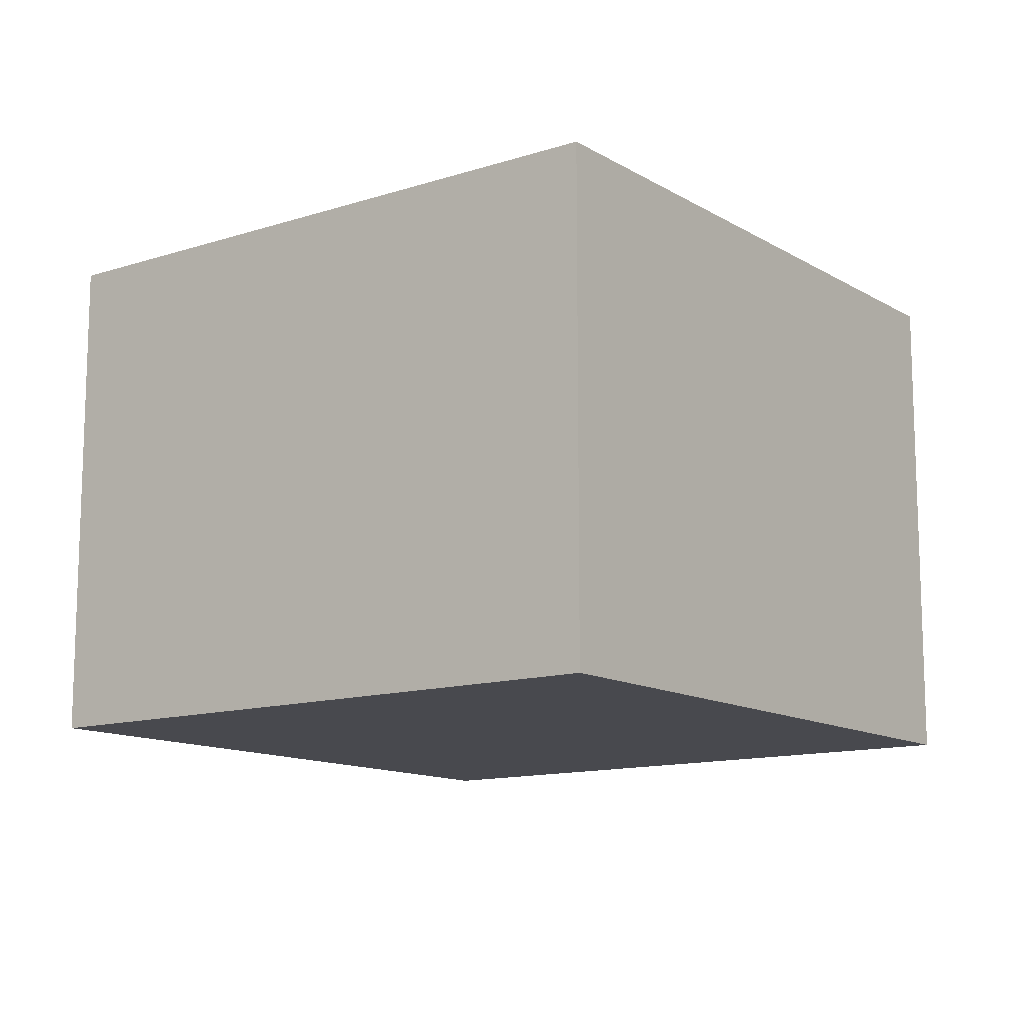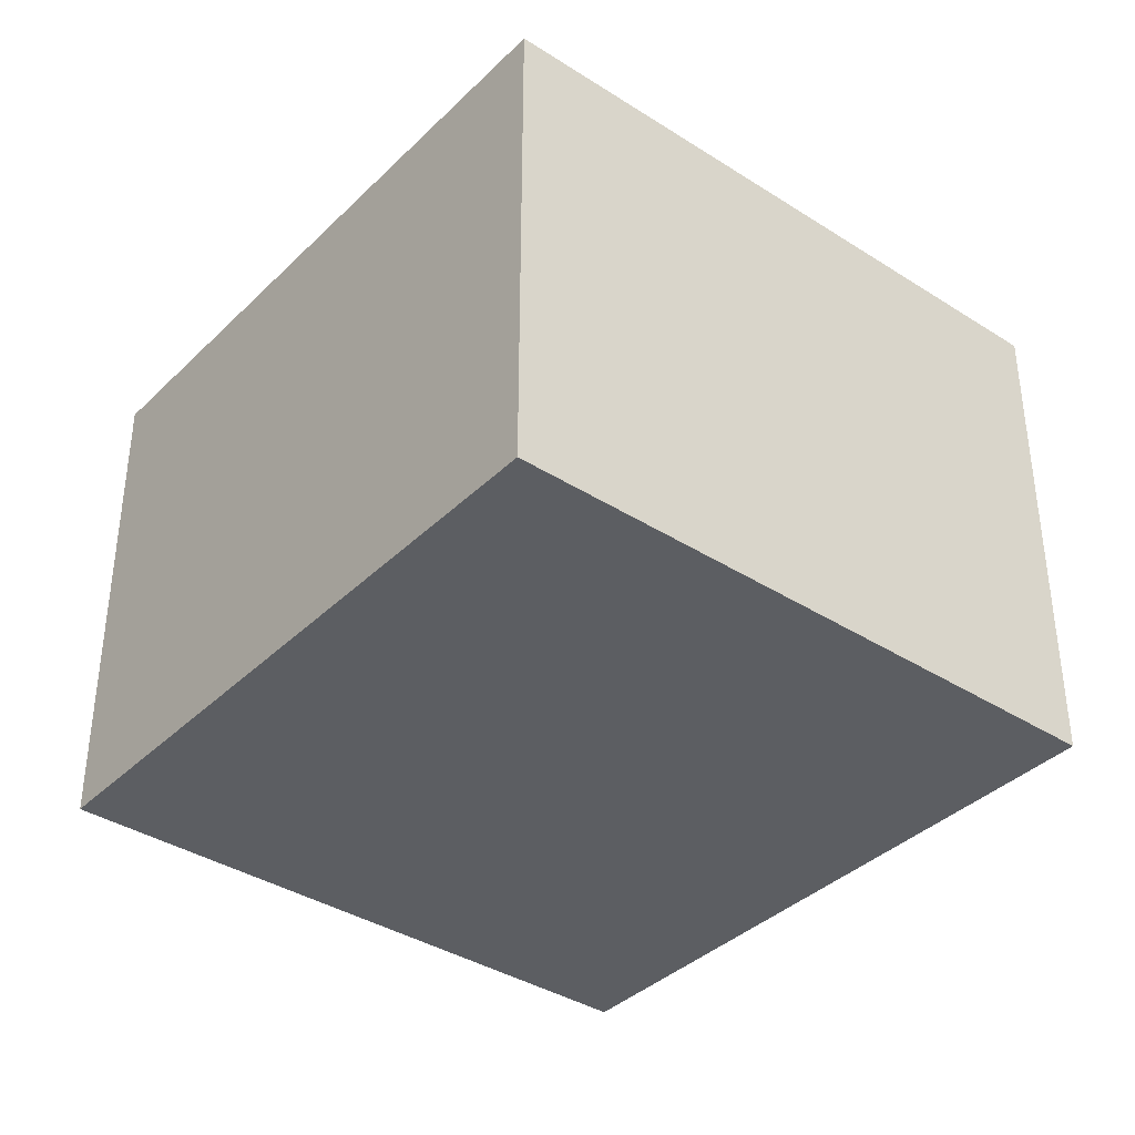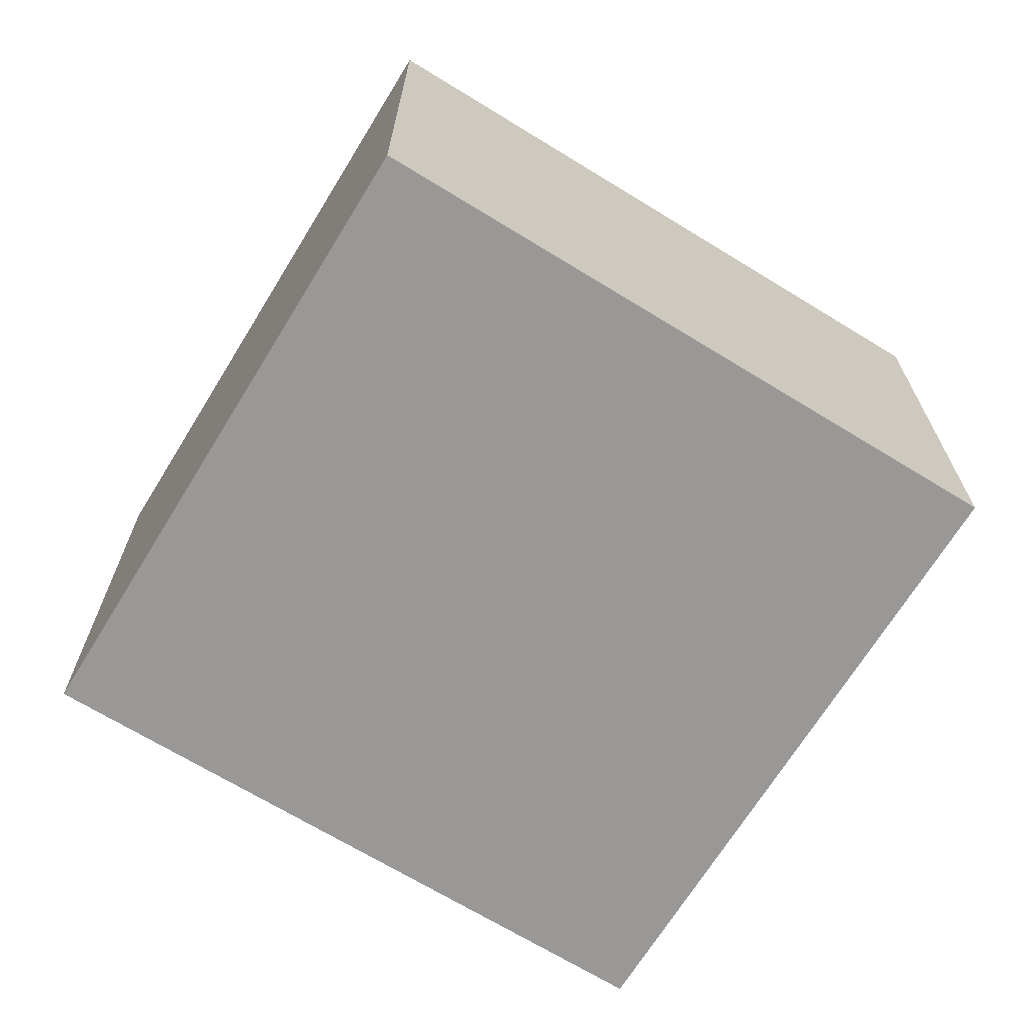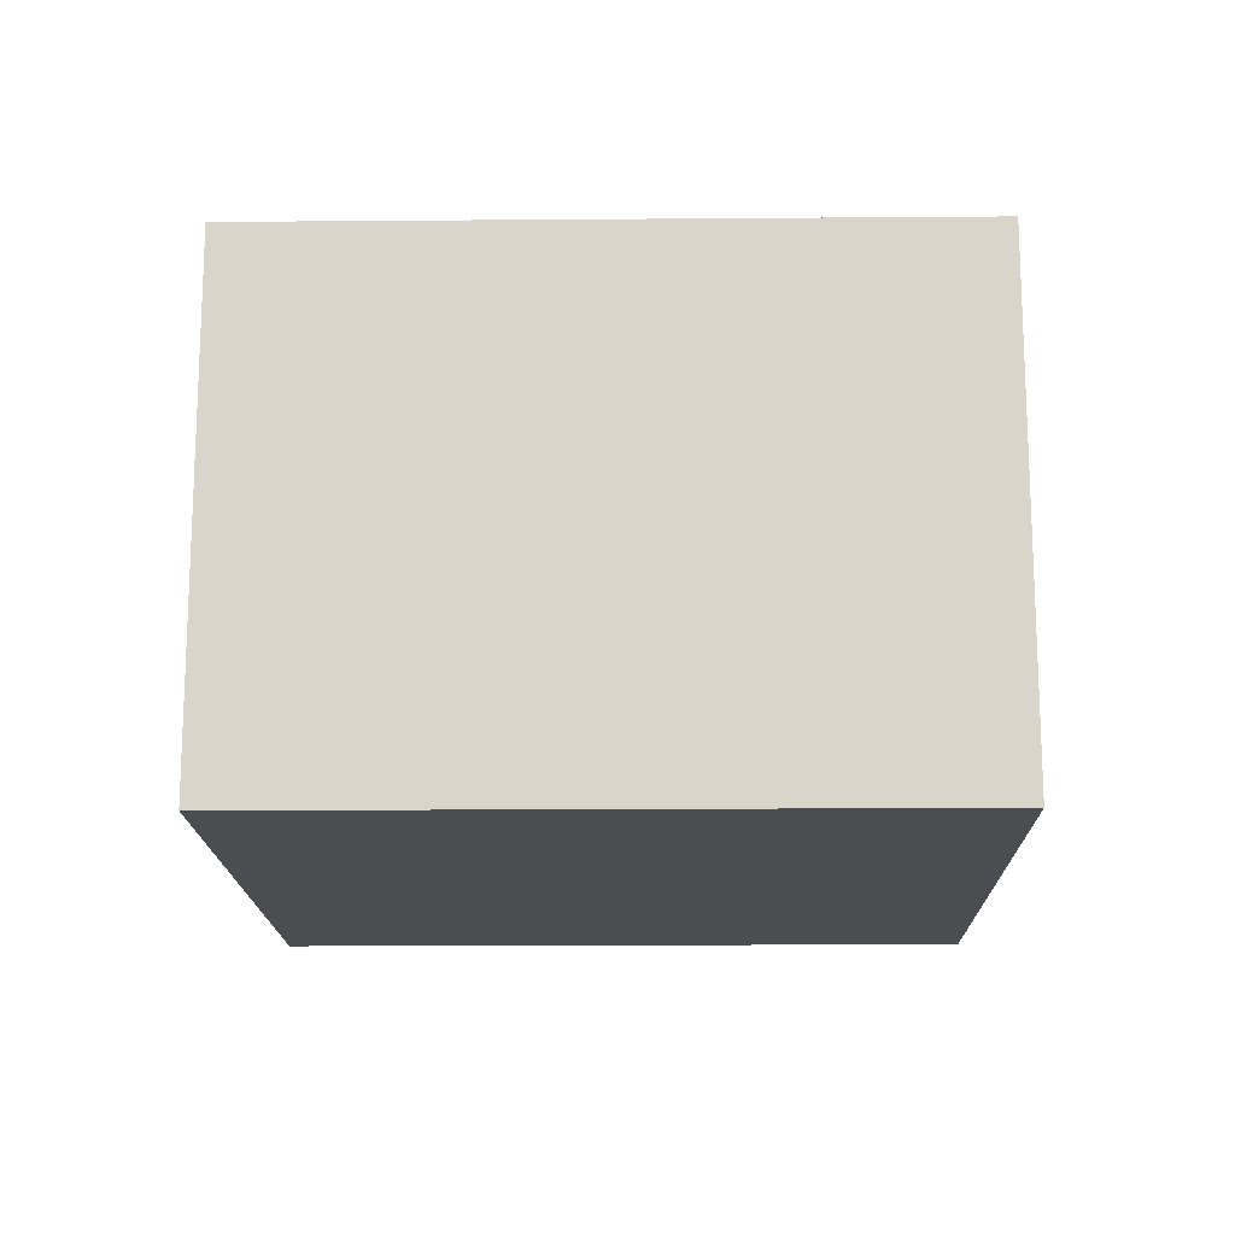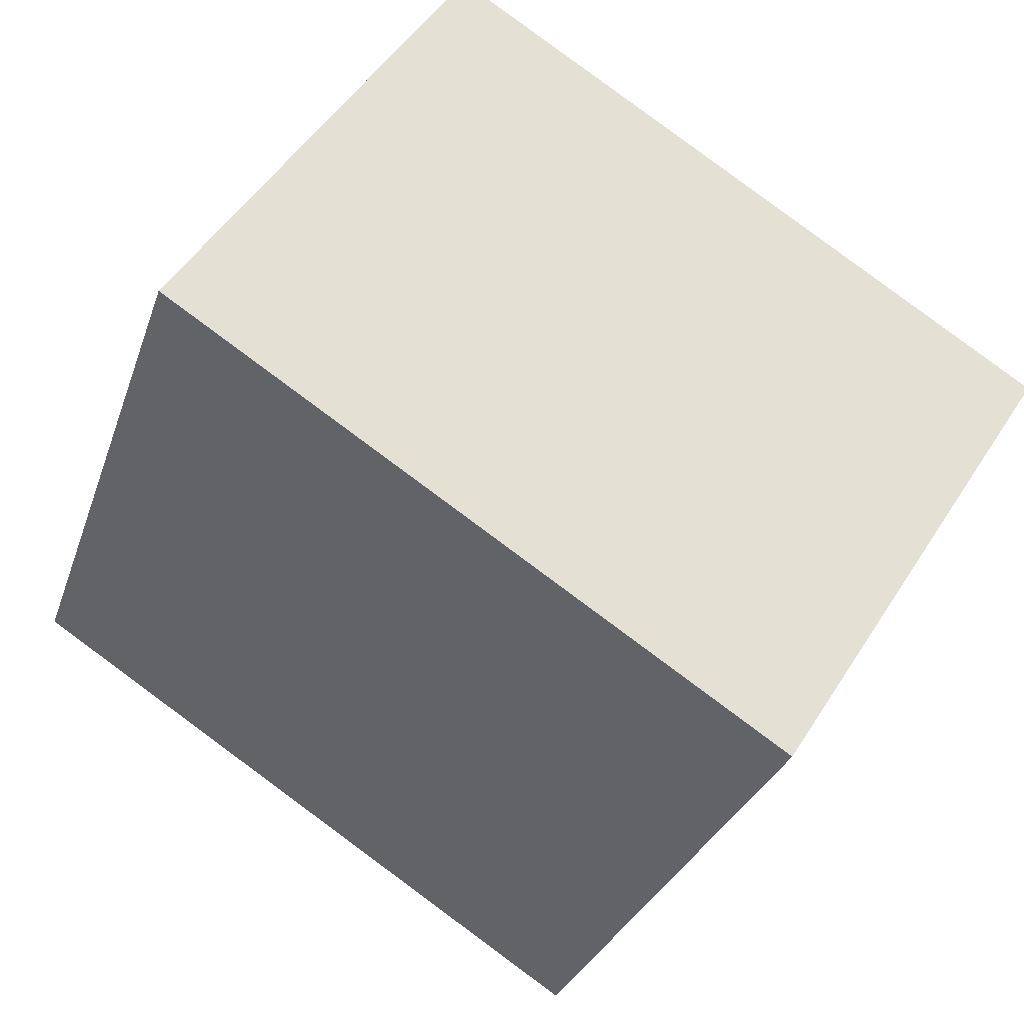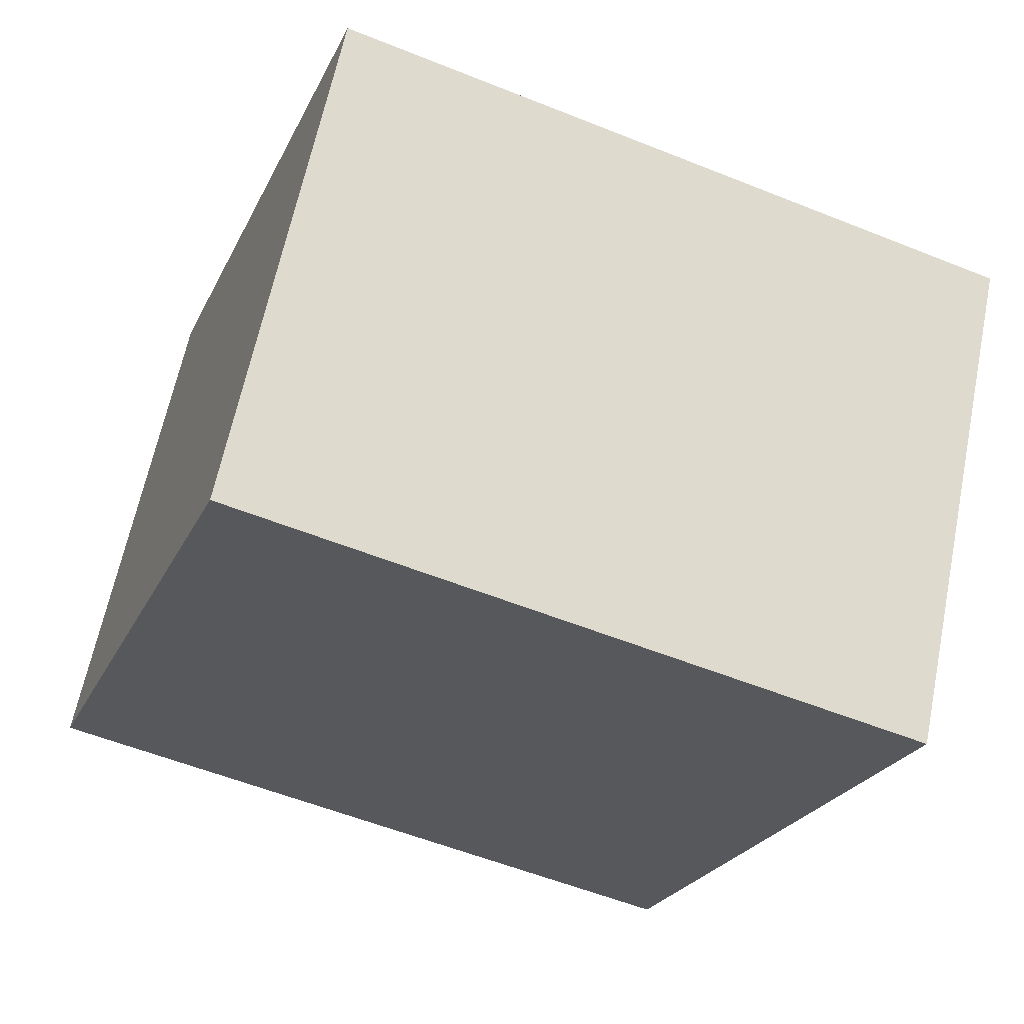
<metadata>
{"format":"obj","ext":"obj","renderer":"f3d","projection":"perspective","resolution":1024,"background":"white","views":[{"elev":-12.6,"azim":146.7,"up":"+Y"},{"elev":-37.6,"azim":-109.3,"up":"+Y"},{"elev":-68.7,"azim":168.4,"up":"+Y"},{"elev":-16.1,"azim":-159.1,"up":"+Y"},{"elev":49.7,"azim":31.1,"up":"+Z"},{"elev":63.0,"azim":11.5,"up":"+Z"}]}
</metadata>
<code>
v  3.308 2.607 -1.201
v  1.163 2.607 3.205
v  4.471 2.607 2.005
v  0 2.607 1.596e-16
v  1.163 -1.963e-16 3.205
v  4.471 -1.228e-16 2.005
v  3.308 7.354e-17 -1.201
v  0 0 0
g defaultobject
f 1 2 3
f 2 1 4
f 5 3 2
f 3 5 6
f 6 1 3
f 1 6 7
f 7 4 1
f 4 7 8
f 8 2 4
f 2 8 5
f 5 7 6
f 7 5 8

</code>
